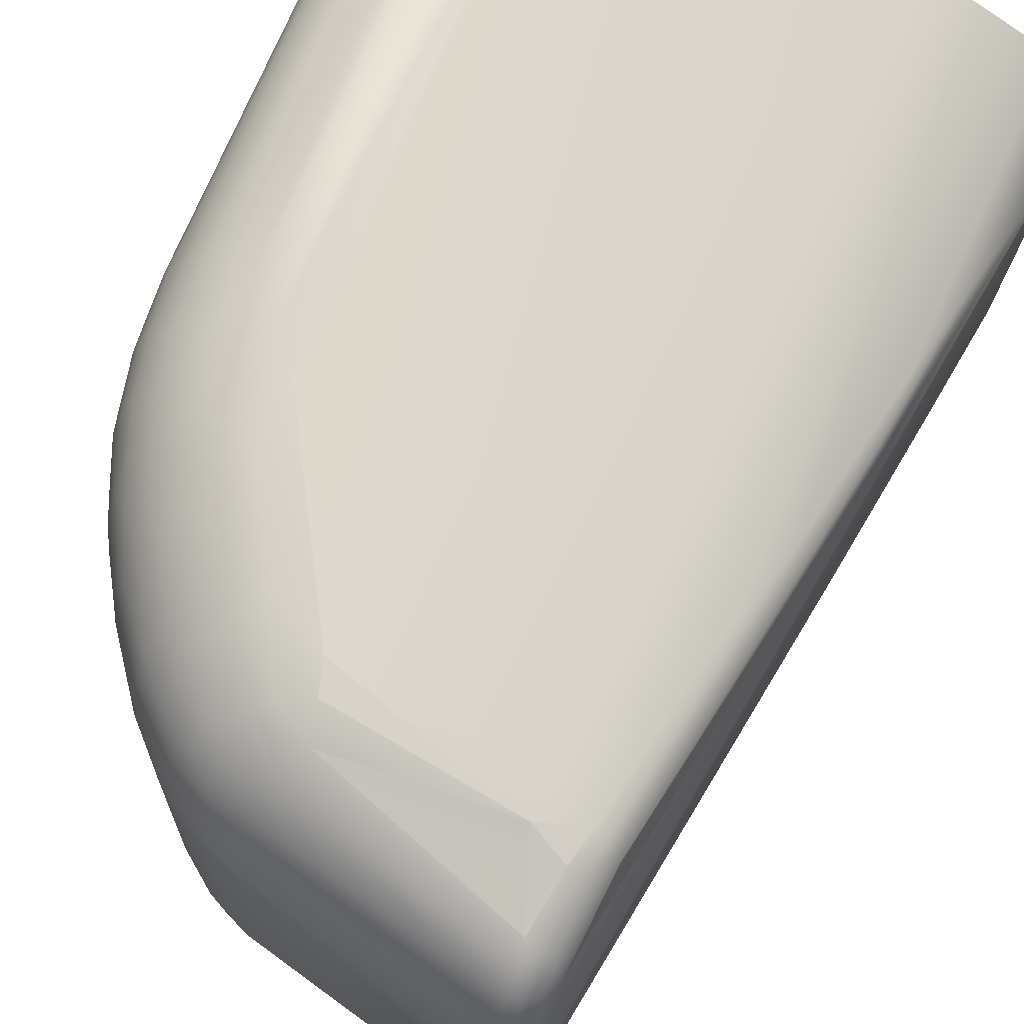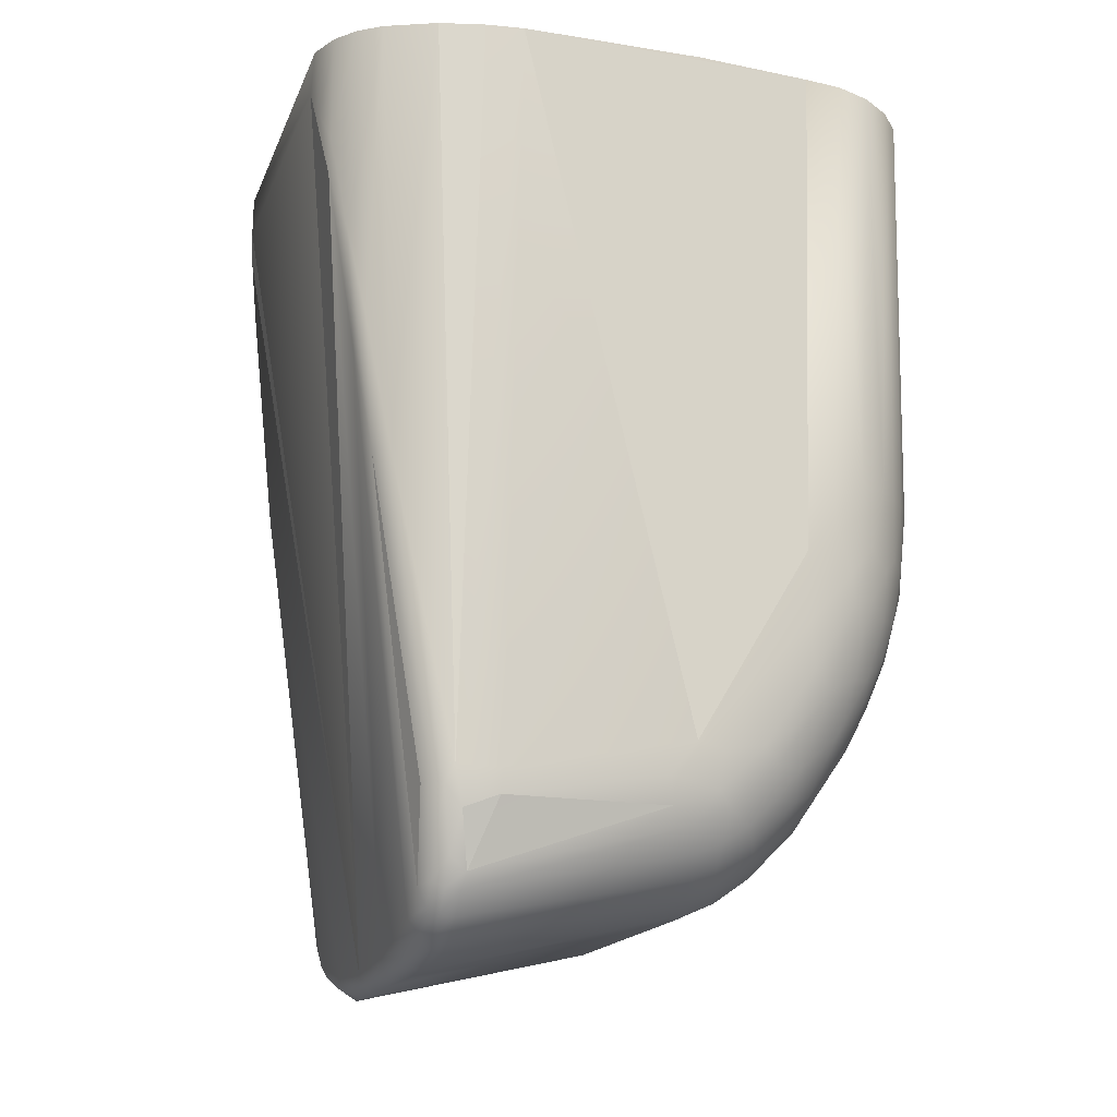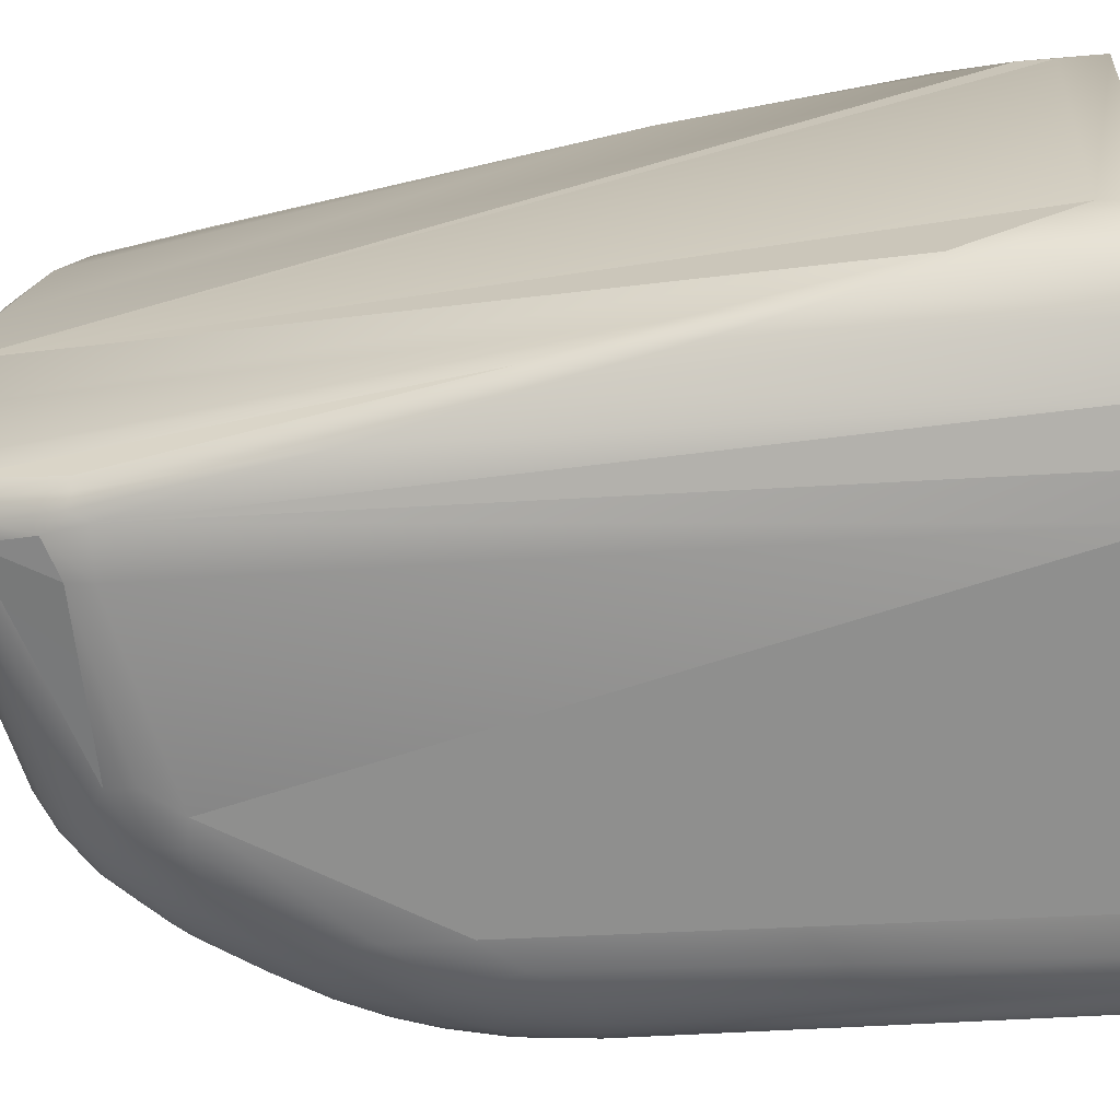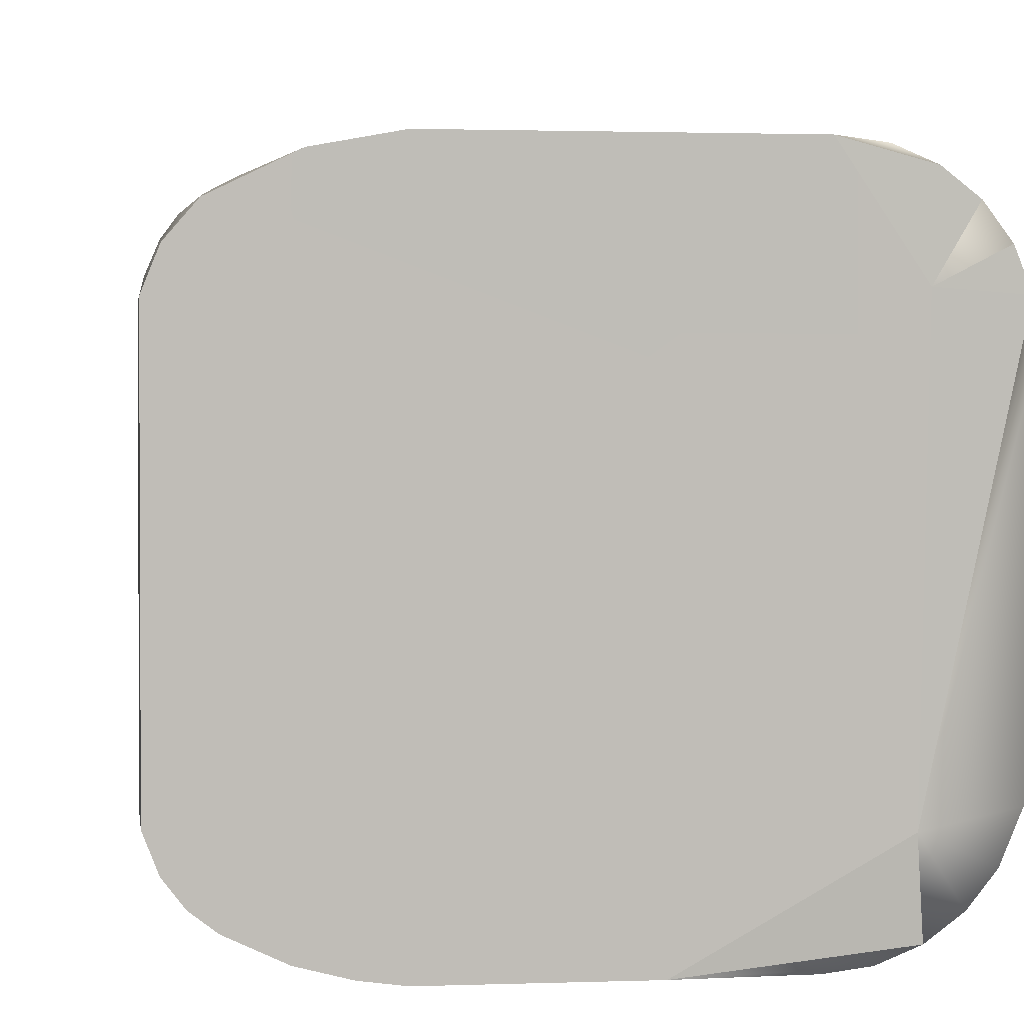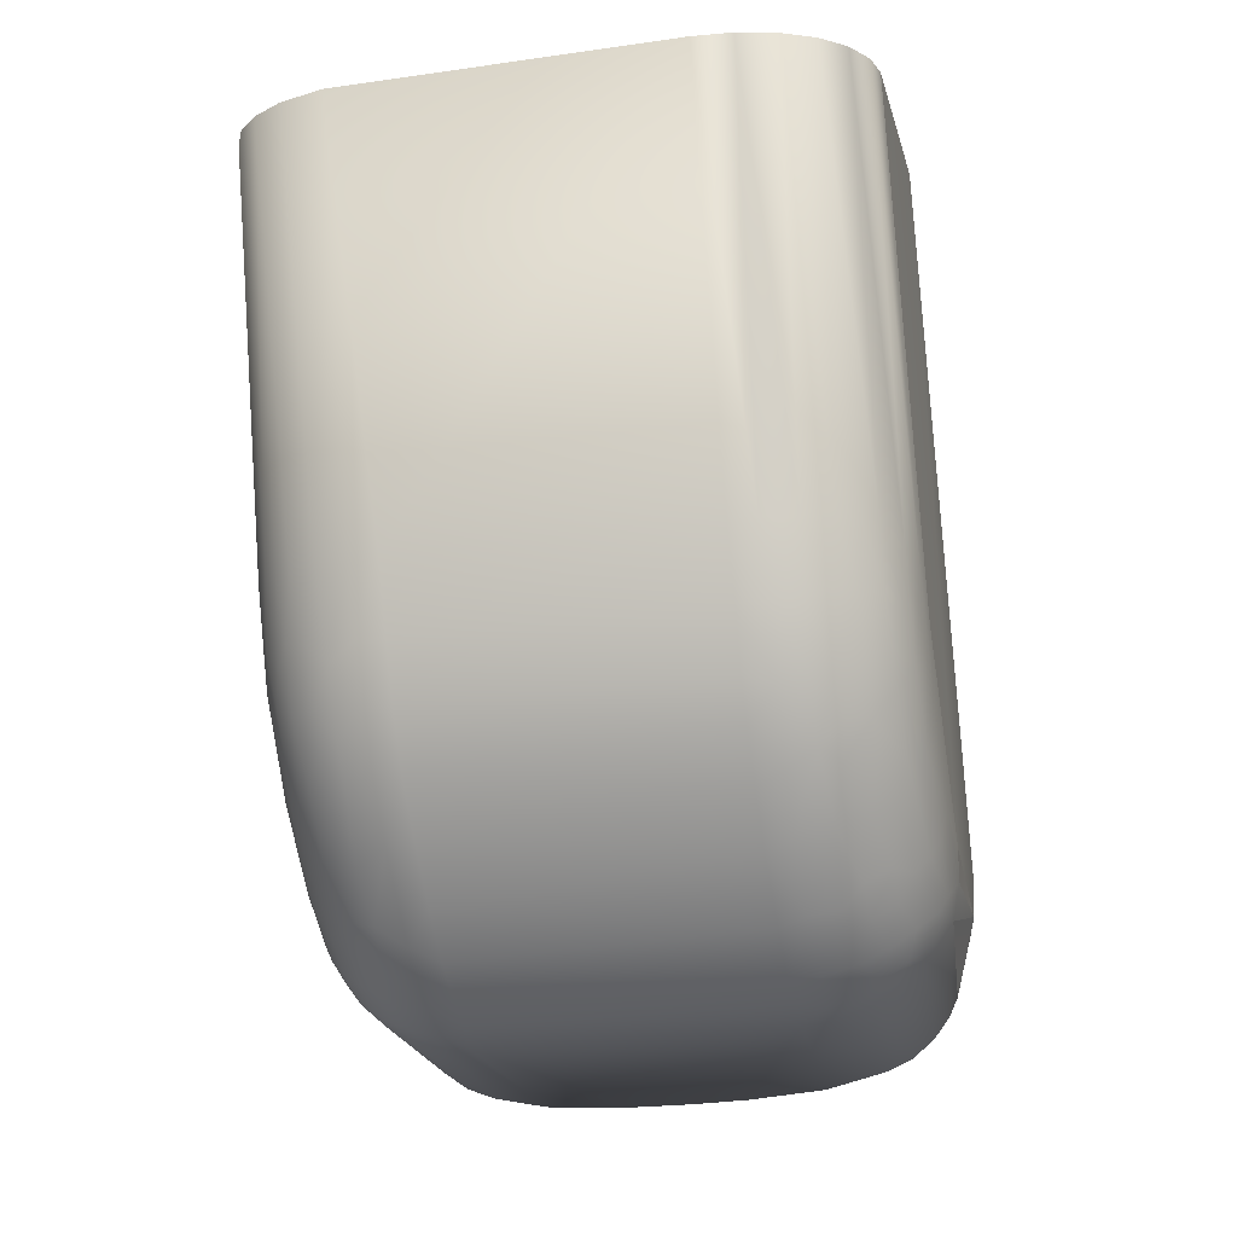
<metadata>
{"format":"obj","ext":"obj","renderer":"f3d","projection":"perspective","resolution":1024,"background":"white","views":[{"elev":76.0,"azim":-157.6,"up":"+Y"},{"elev":-20.1,"azim":-16.5,"up":"+Z"},{"elev":-66.1,"azim":-84.6,"up":"+Y"},{"elev":1.3,"azim":-7.7,"up":"+Y"},{"elev":-8.6,"azim":101.3,"up":"+Z"}]}
</metadata>
<code>
o left_finger_4_4
v -0.007642 0.009038 -0.02718
v -0.007632 0.006178 -0.02674
v -0.007633 0.01711 -0.02599
v -0.007642 0.01429 -0.02681
v -0.007644 0.01175 -0.02714
v -0.00668 0.01885 -0.02482
v -0.008696 0.01825 -0.01559
v -0.009569 0.01748 -0.01103
v -0.007126 0.01923 -0.02238
v -0.007974 0.01872 -0.01815
v -0.007135 0.003612 -0.02345
v -0.009607 0.003789 -0.01188
v -0.008208 0.003585 -0.01873
v -0.007251 0.01 -0.02772
v -0.007318 0.01179 -0.02762
v -0.007267 0.01328 -0.02749
v -0.00695 0.01536 -0.02721
v -0.00689 0.007874 -0.0277
v -0.006698 0.006474 -0.02748
v -0.006698 0.004613 -0.02627
v -0.006698 0.01698 -0.02673
v -0.006698 0.01765 -0.0264
v -0.006698 0.01822 -0.02591
v -0.006697 0.01865 -0.02529
v -0.006698 0.005123 -0.02683
v -0.006698 0.005757 -0.02724
v -0.006044 0.01803 -0.002799
v -0.009822 0.004315 -0.01245
v -0.01085 0.01542 -0.004893
v -0.01097 0.01491 -0.004104
v -0.006622 0.004363 -0.02587
v -0.006912 0.01919 -0.02328
v -0.006897 0.003811 -0.02445
v -0.009738 0.004014 -0.01222
v -0.008925 0.003655 -0.01539
v -0.009295 0.004096 -0.0154
v -0.009501 0.01751 -0.01282
v -0.009666 0.01719 -0.01252
v -0.007652 0.003968 -0.02375
v -0.00782 0.004298 -0.0238
v -0.00736 0.003774 -0.0239
v -0.007426 0.01912 -0.02247
v -0.00783 0.01859 -0.02277
v -0.007663 0.01891 -0.02268
v -0.00707 0.004293 -0.02553
v -0.007266 0.01908 -0.02329
v -0.007391 0.004783 -0.02604
v -0.00763 0.005245 -0.0261
v -0.007062 0.01873 -0.025
v -0.007081 0.004674 -0.02623
v -0.007397 0.01848 -0.02501
v -0.007626 0.01799 -0.02524
v -0.007081 0.00579 -0.02717
v -0.007044 0.006486 -0.02742
v -0.007414 0.006069 -0.02706
v -0.007081 0.005172 -0.02677
v -0.007405 0.005312 -0.0266
v -0.007405 0.007914 -0.02741
v -0.007044 0.01696 -0.02668
v -0.007405 0.01555 -0.02687
v -0.007413 0.01732 -0.02627
v -0.007081 0.01817 -0.02586
v -0.007405 0.018 -0.02571
v -0.007081 0.01761 -0.02634
v -0.01013 0.01685 -0.00843
v -0.01053 0.01621 -0.006533
v -0.01056 0.004551 -0.007557
v -0.01083 0.004877 -0.005606
v -0.01098 0.005395 -0.004735
v -0.01011 0.004006 -0.009413
v -0.01057 0.004369 -0.00661
v 0.005261 0.01722 -0.01423
v 0.000404 0.01631 -0.02511
v 0.00075 0.01561 -0.02504
v 0.001451 0.01629 -0.0244
v 0.001277 0.01717 -0.02412
v 0.002559 0.01694 -0.0229
v 0.005982 0.01556 -0.01437
v 0.005711 0.01646 -0.01437
v 0.005843 0.01572 -0.01623
v 0.00562 0.01646 -0.01618
v 0.006051 0.01485 -0.0144
v 0.00591 0.01501 -0.01628
v 0.003565 0.01858 -0.01482
v 0.004372 0.01809 -0.01417
v 0.001902 0.01897 -0.01621
v 0.002691 0.01885 -0.01528
v 0.000442 0.01922 -0.02056
v -0.000991 0.01933 -0.0213
v -0.001226 0.01933 -0.02212
v 0.004031 0.01828 -0.01707
v 0.004594 0.01775 -0.0174
v 0.00428 0.01818 -0.0158
v 0.004867 0.01766 -0.01603
v 0.004854 0.01768 -0.01422
v 0.002037 0.01902 -0.01782
v 0.003098 0.01875 -0.01745
v 0.002975 0.0185 -0.01955
v 0.003734 0.01835 -0.01802
v 0.002302 0.01887 -0.01926
v 0.000829 0.01906 -0.02126
v -0.000355 0.01914 -0.02247
v 0.003695 0.01853 -0.01609
v 0.001227 0.01884 -0.02164
v 7e-06 0.01891 -0.0229
v -0.000861 0.01878 -0.02369
v -0.001429 0.01915 -0.02304
v 0.003734 0.01789 -0.01961
v 0.00287 0.01826 -0.0205
v 0.002275 0.01807 -0.02195
v 0.001607 0.01852 -0.02202
v 0.001611 0.01812 -0.02275
v 0.000633 0.01845 -0.02329
v 0.000108 0.01821 -0.02402
v -0.000509 0.01851 -0.02398
v 0.005468 0.01583 -0.01806
v 0.005234 0.01515 -0.01897
v 0.004649 0.01525 -0.02028
v 0.004748 0.01595 -0.01989
v 0.003959 0.01605 -0.02132
v 0.005352 0.01652 -0.01762
v 0.004715 0.01668 -0.0194
v 0.003839 0.01533 -0.0217
v 0.002668 0.01546 -0.02332
v 0.002775 0.01617 -0.02305
v 0.001608 0.01552 -0.02442
v 0.005606 0.01508 -0.01783
v 0.00371 0.01695 -0.02114
v 0.00031 0.01704 -0.02487
v -0.000286 0.0156 -0.02553
v -0.00044 0.01634 -0.02545
v -0.000376 0.01724 -0.02507
v 0.000351 0.01758 -0.02449
v 0.001962 0.01751 -0.02312
v 0.002653 0.01742 -0.02232
v 0.004298 0.0172 -0.01968
v 0.004643 0.01723 -0.01875
v 0.005103 0.01708 -0.01749
v 0.005374 0.01699 -0.01601
v -0.000502 0.01794 -0.02461
v 0.001 0.01787 -0.02375
v 0.003357 0.01768 -0.0208
v 0.004147 0.01784 -0.0187
v 0.003038 0.0179 -0.002875
v 0.001768 0.00755 -0.02483
v 0.002505 0.007483 -0.02407
v 0.002755 0.006757 -0.02374
v 0.006052 0.006857 -0.01497
v 0.005982 0.00613 -0.01503
v 0.003246 0.003306 -0.0177
v 0.002697 0.003 -0.01636
v 0.003929 0.003507 -0.01684
v 0.001485 0.006811 -0.02504
v 0.001282 0.006067 -0.02498
v 0.005366 0.004951 -0.01692
v 0.005581 0.005555 -0.01736
v -0.001716 0.00349 -0.02335
v -0.000326 0.00344 -0.02261
v -0.001051 0.003367 -0.02245
v 0.001935 0.0032 -0.0192
v 0.005133 0.005111 -0.01831
v 0.005105 0.005661 -0.01916
v 0.005134 0.007184 -0.01979
v 0.005061 0.006456 -0.01984
v 0.005554 0.006357 -0.01839
v 0.003704 0.005697 -0.02193
v 0.004525 0.005759 -0.02056
v 0.004263 0.005165 -0.02048
v 0.003277 0.004746 -0.0216
v 0.004149 0.00468 -0.02002
v 0.003613 0.004251 -0.02021
v 0.004765 0.005118 -0.01937
v 0.004274 0.006583 -0.02147
v 0.003448 0.007419 -0.02285
v 0.004386 0.007315 -0.02134
v 0.004558 0.004394 -0.01848
v 0.002009 0.004387 -0.02274
v 0.001397 0.004454 -0.02351
v 0.002117 0.004984 -0.02342
v 0.002673 0.005386 -0.02313
v 0.00288 0.005947 -0.02325
v 0.002137 0.005865 -0.02408
v 0.000401 0.006883 -0.02577
v 0.001152 0.005501 -0.02478
v 0.000928 0.004978 -0.02454
v 0.000661 0.004506 -0.02424
v 0.00081 0.007591 -0.02557
v -0.000333 0.007465 -0.0261
v -0.000557 0.005988 -0.02592
v -0.00072 0.005211 -0.02557
v -0.00071 0.00455 -0.02502
v -9e-06 0.00503 -0.02517
v 0.000179 0.005577 -0.02545
v 0.000276 0.00613 -0.02565
v -0.000469 0.006867 -0.02611
v 0.001913 0.003008 -0.01729
v 0.003035 0.002212 -0.003972
v 0.003614 0.003172 -0.01518
v 0.004379 0.003601 -0.01515
v 0.005711 0.005234 -0.01509
v 0.004525 0.004014 -0.01729
v 0.003714 0.003886 -0.01909
v 0.004853 0.004012 -0.01518
v 0.003402 0.003517 -0.01841
v 0.005263 0.004473 -0.01515
v 0.004925 0.004316 -0.01681
v 0.000834 0.00363 -0.02235
v 0.002206 0.00348 -0.02025
v -0.000373 0.003717 -0.02357
v 0.004013 0.003818 -0.01815
v 0.002784 0.003876 -0.0207
v 0.001261 0.003941 -0.02275
v 9e-06 0.004002 -0.02395
v 0.001653 0.003739 -0.02181
v -0.001594 0.003741 -0.02405
v -0.001018 0.004028 -0.02445
v -3.3e-05 0.004539 -0.02472
v 0.005851 0.006258 -0.01685
v 0.0056 0.007109 -0.01841
v 0.00591 0.007012 -0.01687
v 0.002 0.002077 -0.003982
v -0.005988 0.003456 -0.02349
v -0.00614 0.01936 -0.02186
v 0.001932 0.01804 -0.002826
v 0.004 0.002611 -0.003944
v 0.005464 0.01604 -0.003005
v 0.004828 0.01687 -0.002947
v 0.004 0.0175 -0.002903
v 0.004828 0.003245 -0.0039
v 0.005464 0.004072 -0.003842
v 0.005939 0.005283 -0.003758
v 0.006 0.01405 -0.003145
v 0.005864 0.01508 -0.003072
v -0.005935 0.01936 -0.02278
v -0.005995 0.003621 -0.02411
v 0.003868 0.01522 -0.003004
v -0.007957 0.01767 -0.002817
v -0.009856 0.01675 -0.00287
v -0.01057 0.01592 -0.002921
v -0.01097 0.01495 -0.002982
v -0.01095 0.00512 -0.003608
v 0.00381 0.004816 -0.003666
v -0.0106 0.004234 -0.003666
v -0.01012 0.003606 -0.003707
v -0.009511 0.00314 -0.003738
v -0.008171 0.002513 -0.003782
v -0.006967 0.002202 -0.003805
v -0.005956 0.002069 -0.003816
v -0.001033 0.002066 -0.003829
f 35 12 36
f 36 12 34
f 36 34 28
f 13 35 39
f 39 35 36
f 46 32 49
f 26 25 53
f 53 25 56
f 53 56 55
f 55 56 57
f 55 57 2
f 2 57 48
f 25 20 56
f 56 20 50
f 18 58 14
f 18 54 58
f 58 54 55
f 58 1 14
f 15 5 4
f 15 4 16
f 60 4 3
f 60 3 61
f 22 21 59
f 49 62 51
f 51 62 63
f 23 22 62
f 62 22 64
f 63 61 52
f 52 61 3
f 22 59 64
f 64 59 61
f 30 240 29
f 8 37 65
f 239 66 29 240
f 70 34 12
f 75 76 77
f 89 88 90
f 97 87 84
f 96 100 88
f 88 100 101
f 102 90 88
f 102 88 101
f 103 93 91
f 103 91 97
f 97 91 99
f 105 106 107
f 143 108 98
f 109 110 111
f 111 112 113
f 113 114 115
f 98 109 111
f 98 111 104
f 100 104 101
f 102 105 107
f 80 83 116
f 81 80 121
f 121 80 116
f 122 116 119
f 125 124 126
f 123 125 120
f 83 127 116
f 116 127 117
f 116 117 119
f 128 120 125
f 74 73 75
f 74 75 126
f 126 75 125
f 125 75 77
f 125 77 128
f 76 75 129
f 129 75 73
f 129 133 76
f 77 134 135
f 77 135 128
f 122 136 137
f 140 114 133
f 134 112 110
f 134 110 135
f 142 108 136
f 137 143 92
f 137 92 138
f 138 92 94
f 138 94 139
f 139 94 72
f 136 128 142
f 134 76 141
f 133 132 140
f 74 130 73
f 73 130 131
f 87 144 84
f 109 142 110
f 113 141 114
f 145 146 147
f 158 159 157
f 160 196 159
f 160 159 158
f 164 163 165
f 166 167 168
f 169 170 171
f 174 175 173
f 167 164 162
f 167 162 172
f 168 172 170
f 171 170 176
f 180 182 181
f 183 153 154
f 192 191 190
f 197 151 198
f 198 150 152
f 155 206 176
f 176 210 202
f 201 199 152
f 204 152 150
f 177 212 178
f 178 212 213
f 178 213 186
f 202 204 211
f 207 158 209
f 204 150 208
f 204 208 211
f 214 208 207
f 212 207 209
f 212 209 213
f 217 213 216
f 217 216 191
f 209 158 157
f 209 157 215
f 162 165 156
f 156 218 149
f 149 218 148
f 163 219 165
f 218 220 148
f 147 174 173
f 147 173 181
f 181 173 166
f 180 166 169
f 153 145 147
f 154 182 184
f 185 179 186
f 186 179 178
f 194 183 154
f 192 185 217
f 217 185 186
f 183 195 188
f 204 210 152
f 203 206 205
f 149 200 156
f 156 200 155
f 161 155 176
f 176 202 171
f 169 211 177
f 187 74 126
f 187 126 145
f 145 126 146
f 146 126 124
f 146 124 174
f 174 124 123
f 123 118 175
f 175 118 163
f 163 118 117
f 163 117 219
f 219 117 127
f 87 224 144
f 198 225 197
f 151 197 221
f 244 71 70
f 245 70 12
f 196 221 248
f 221 249 248
f 222 159 248
f 159 196 248
f 222 11 33
f 197 249 221
f 196 151 221
f 242 248 249
f 197 225 249
f 225 242 249
f 245 246 248
f 242 245 248
f 246 247 248
f 247 11 248
f 11 222 248
f 100 96 97
f 198 151 150
f 31 45 50
f 225 229 242
f 11 13 41
f 231 232 242
f 236 224 242
f 224 245 242
f 198 199 225
f 244 70 245
f 157 159 222
f 211 214 212
f 199 203 229
f 203 205 229
f 200 149 231
f 233 242 232
f 233 236 242
f 27 237 224
f 12 35 245
f 35 246 245
f 239 241 237
f 241 244 237
f 24 49 6
f 241 243 244
f 243 71 244
f 13 11 246
f 11 247 246
f 236 227 228
f 41 33 11
f 235 157 222
f 235 215 157
f 134 141 112
f 205 200 230
f 173 167 166
f 78 79 233
f 9 10 237
f 10 7 237
f 238 239 237
f 240 241 239
f 115 106 105
f 42 10 9
f 67 70 71
f 45 33 41
f 31 216 215
f 189 26 19
f 210 204 202
f 189 193 190
f 227 236 226
f 79 72 226
f 228 144 224
f 236 228 224
f 86 89 224
f 89 27 224
f 89 223 27
f 42 7 10
f 237 7 238
f 7 8 238
f 8 65 238
f 216 31 20
f 69 68 241
f 191 20 25
f 234 32 9
f 96 86 87
f 85 228 227
f 45 31 33
f 52 51 63
f 31 235 33
f 235 31 215
f 50 20 31
f 182 180 179
f 72 95 227
f 95 85 227
f 85 84 228
f 87 86 224
f 90 234 89
f 234 223 89
f 77 76 134
f 171 202 211
f 67 68 69
f 107 90 102
f 186 213 217
f 51 52 44
f 52 43 44
f 48 40 36
f 205 230 229
f 110 142 135
f 150 151 160
f 107 234 90
f 108 142 109
f 226 236 233
f 68 67 71
f 156 161 162
f 30 5 69
f 5 67 69
f 5 1 67
f 6 49 32
f 52 38 43
f 1 28 67
f 1 2 28
f 2 36 28
f 2 48 36
f 196 160 151
f 161 176 172
f 98 104 100
f 179 185 184
f 6 32 234
f 4 5 29
f 5 30 29
f 24 62 49
f 190 191 25
f 129 132 133
f 187 183 188
f 205 206 155
f 139 79 81
f 44 7 42
f 6 234 107
f 24 6 107
f 52 3 38
f 38 4 29
f 3 4 38
f 107 106 24
f 24 23 62
f 18 19 54
f 189 190 26
f 103 97 84
f 206 201 176
f 179 169 177
f 169 171 211
f 76 133 141
f 17 16 60
f 115 140 23
f 190 25 26
f 140 132 22
f 195 189 19
f 162 161 172
f 211 212 177
f 118 119 117
f 169 179 180
f 143 98 99
f 79 226 233
f 44 42 46
f 21 17 59
f 130 16 17
f 130 15 16
f 188 18 14
f 214 207 212
f 132 131 21
f 174 147 146
f 145 153 187
f 201 210 176
f 164 167 173
f 166 180 181
f 109 98 108
f 168 169 166
f 35 13 246
f 68 71 243 241
f 66 239 238 65
f 148 82 232 231
f 85 93 103 84
f 17 21 131 130
f 135 142 128
f 32 46 42 9
f 38 29 66
f 220 83 82 148
f 60 16 4
f 224 237 244 245
f 112 141 113
f 189 194 193
f 94 92 91 93
f 8 7 37
f 199 229 225
f 190 193 192
f 127 83 220 219
f 54 19 26 53
f 230 231 242
f 95 94 93 85
f 105 104 111 113
f 193 194 154 184
f 50 45 47
f 102 101 104 105
f 201 152 210
f 200 205 155
f 165 219 220 218
f 172 176 170
f 162 164 165
f 167 172 168
f 65 37 38 66
f 191 216 20
f 40 39 36
f 84 144 228
f 37 44 43 38
f 1 5 15 14
f 55 54 53
f 232 82 78 233
f 81 121 138 139
f 116 122 121
f 15 130 188 14
f 235 222 33
f 214 211 208
f 229 230 242
f 78 82 83 80
f 113 115 105
f 187 188 130 74
f 136 108 143 137
f 179 177 178
f 24 106 115 23
f 163 164 173 175
f 64 61 63 62
f 47 39 40 48
f 60 61 59 17
f 70 67 28 34
f 182 154 153 147
f 72 227 226
f 80 81 79 78
f 94 95 72
f 158 207 208 160
f 1 58 55 2
f 98 100 97 99
f 125 123 124
f 192 217 191
f 140 22 23
f 118 123 120 119
f 48 57 47
f 18 188 195 19
f 200 231 230
f 192 193 184 185
f 39 41 13
f 136 122 128
f 147 181 182
f 123 175 174
f 110 112 111
f 44 37 7
f 114 140 115
f 57 56 50 47
f 46 49 51 44
f 97 96 87
f 122 137 138 121
f 201 206 203 199
f 165 218 156
f 139 72 79
f 208 150 160
f 209 215 216 213
f 223 234 9
f 237 27 223 9
f 131 132 129 73
f 41 39 47 45
f 132 21 22
f 156 155 161
f 149 148 231
f 182 179 184
f 89 86 96 88
f 187 153 183
f 120 128 122 119
f 141 133 114
f 199 198 152
f 69 241 240 30
f 195 183 194 189
f 169 168 170
f 92 143 99 91

</code>
